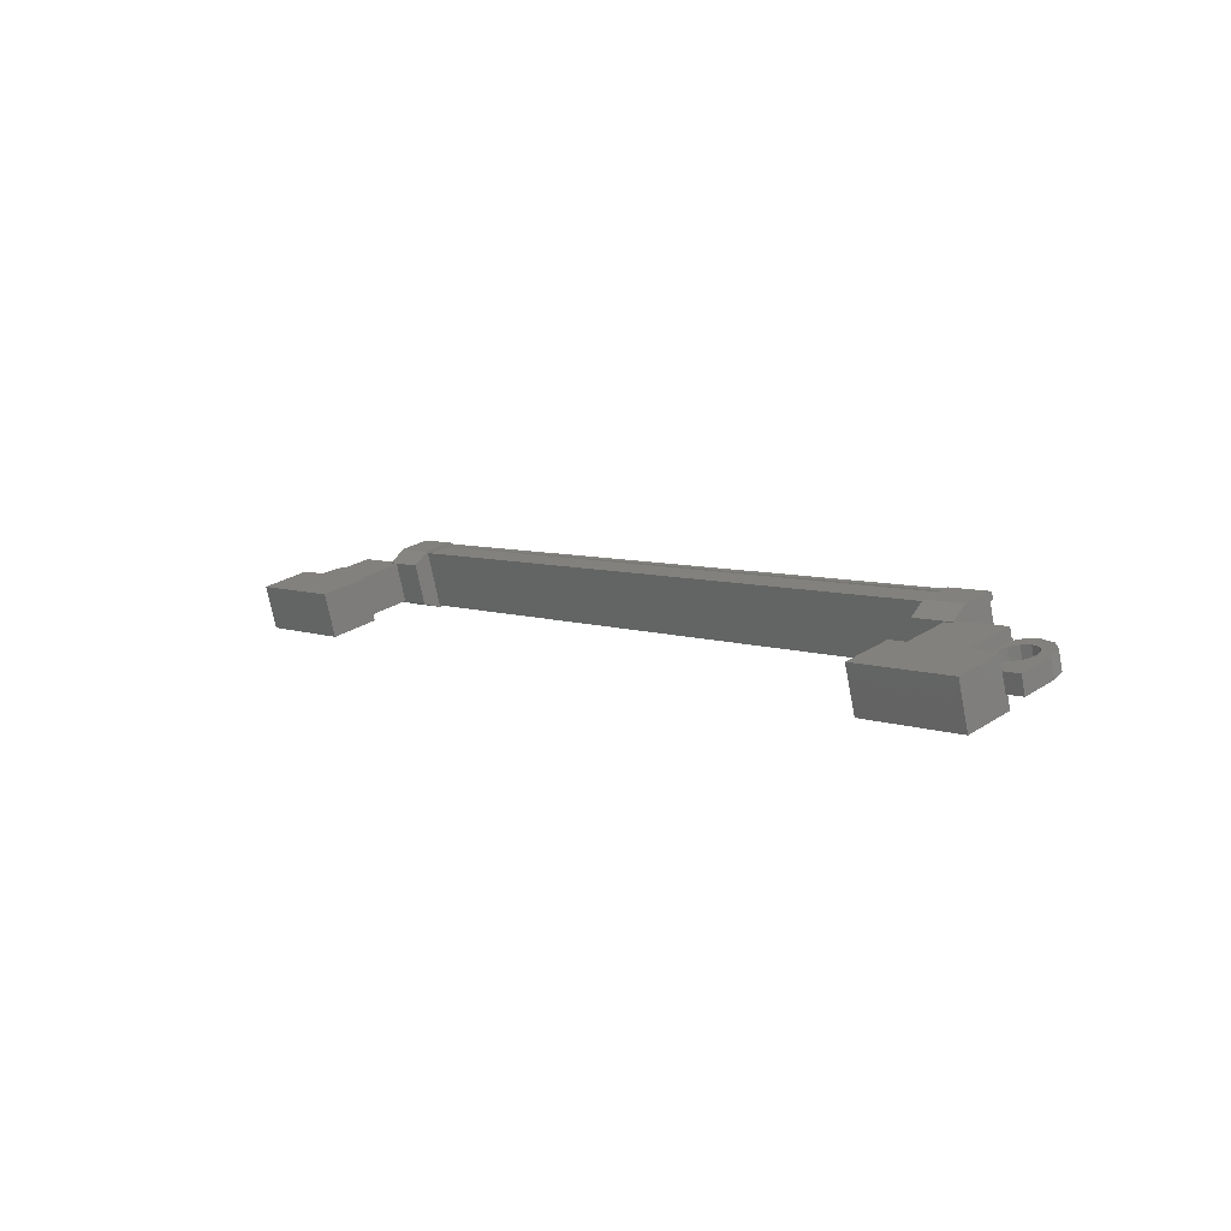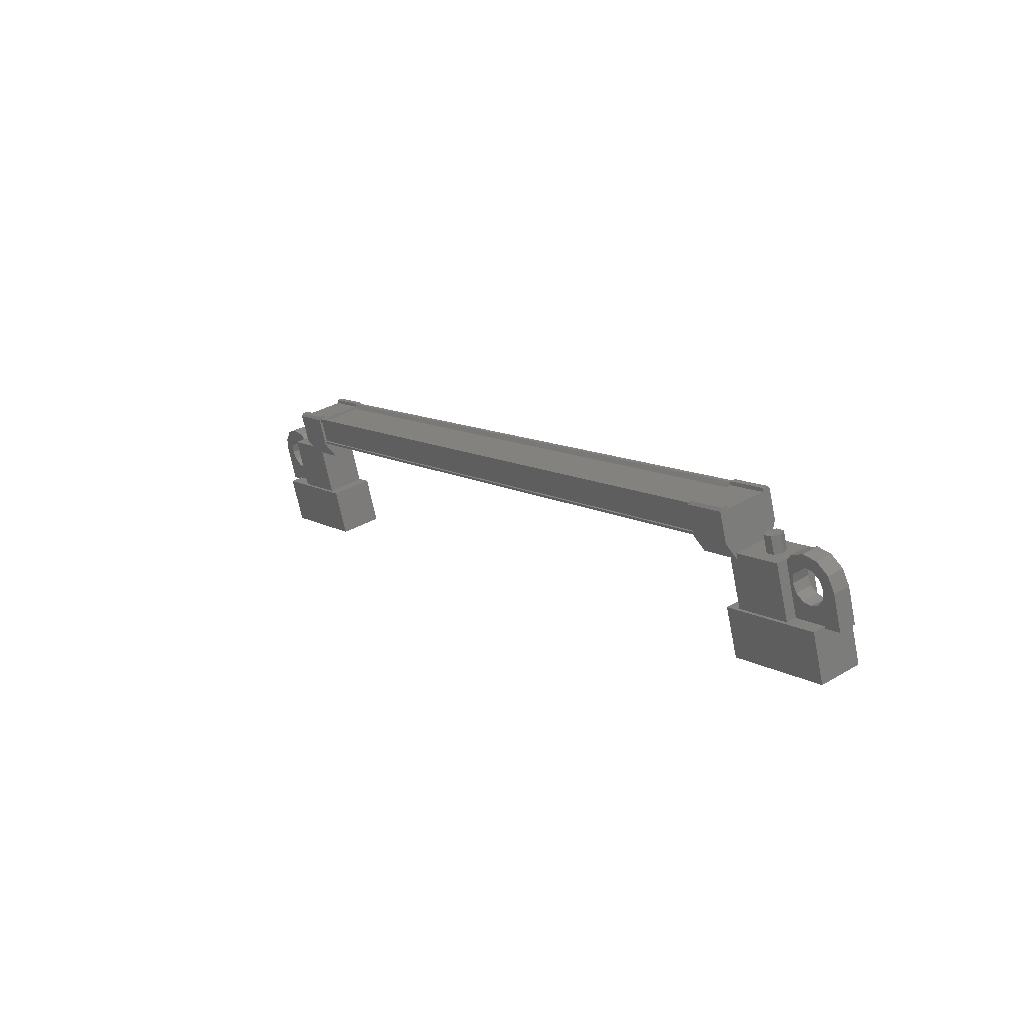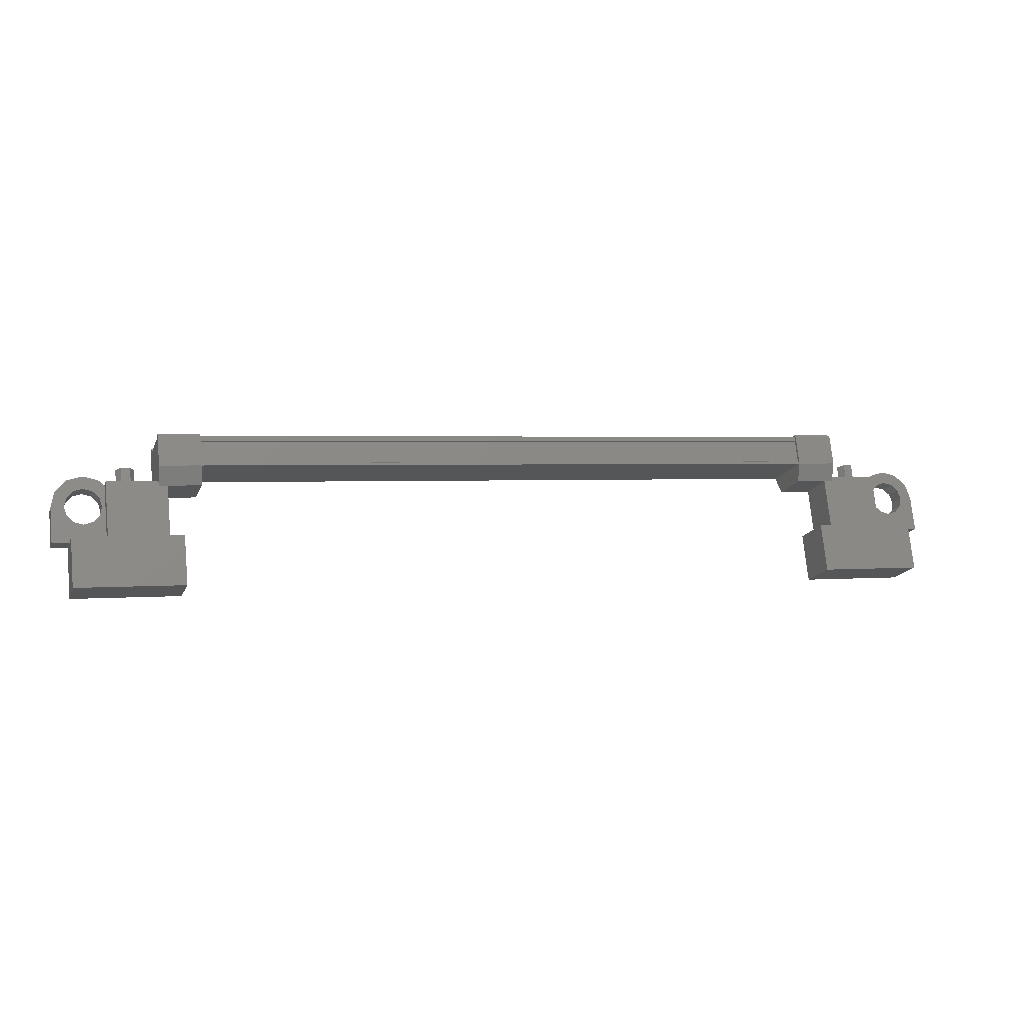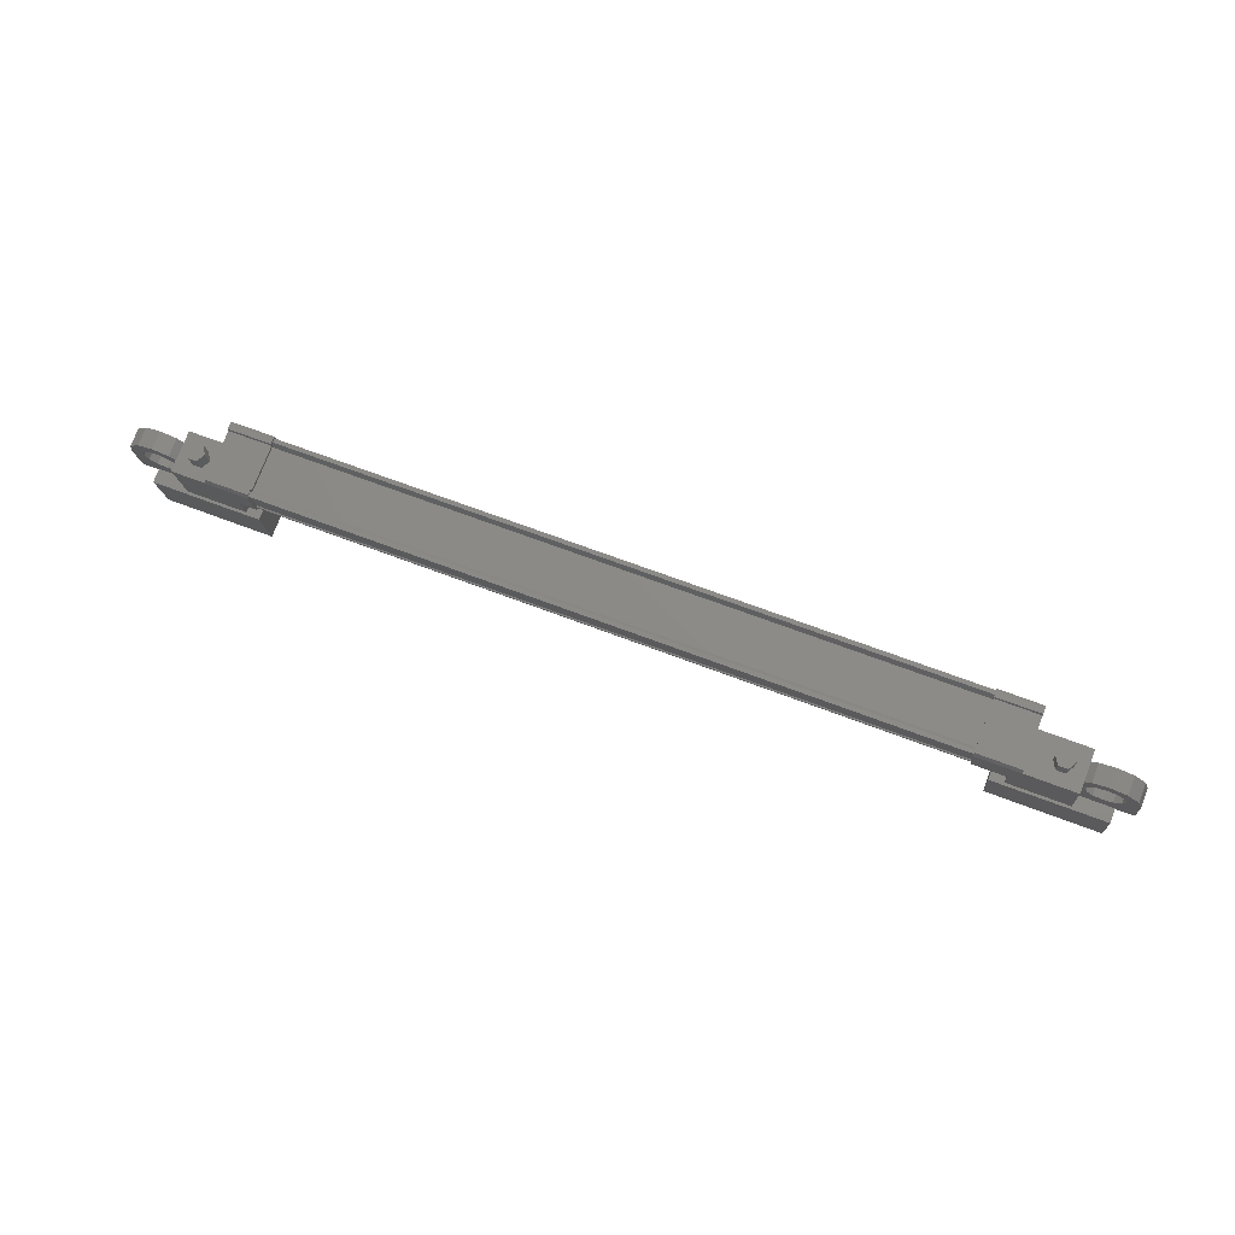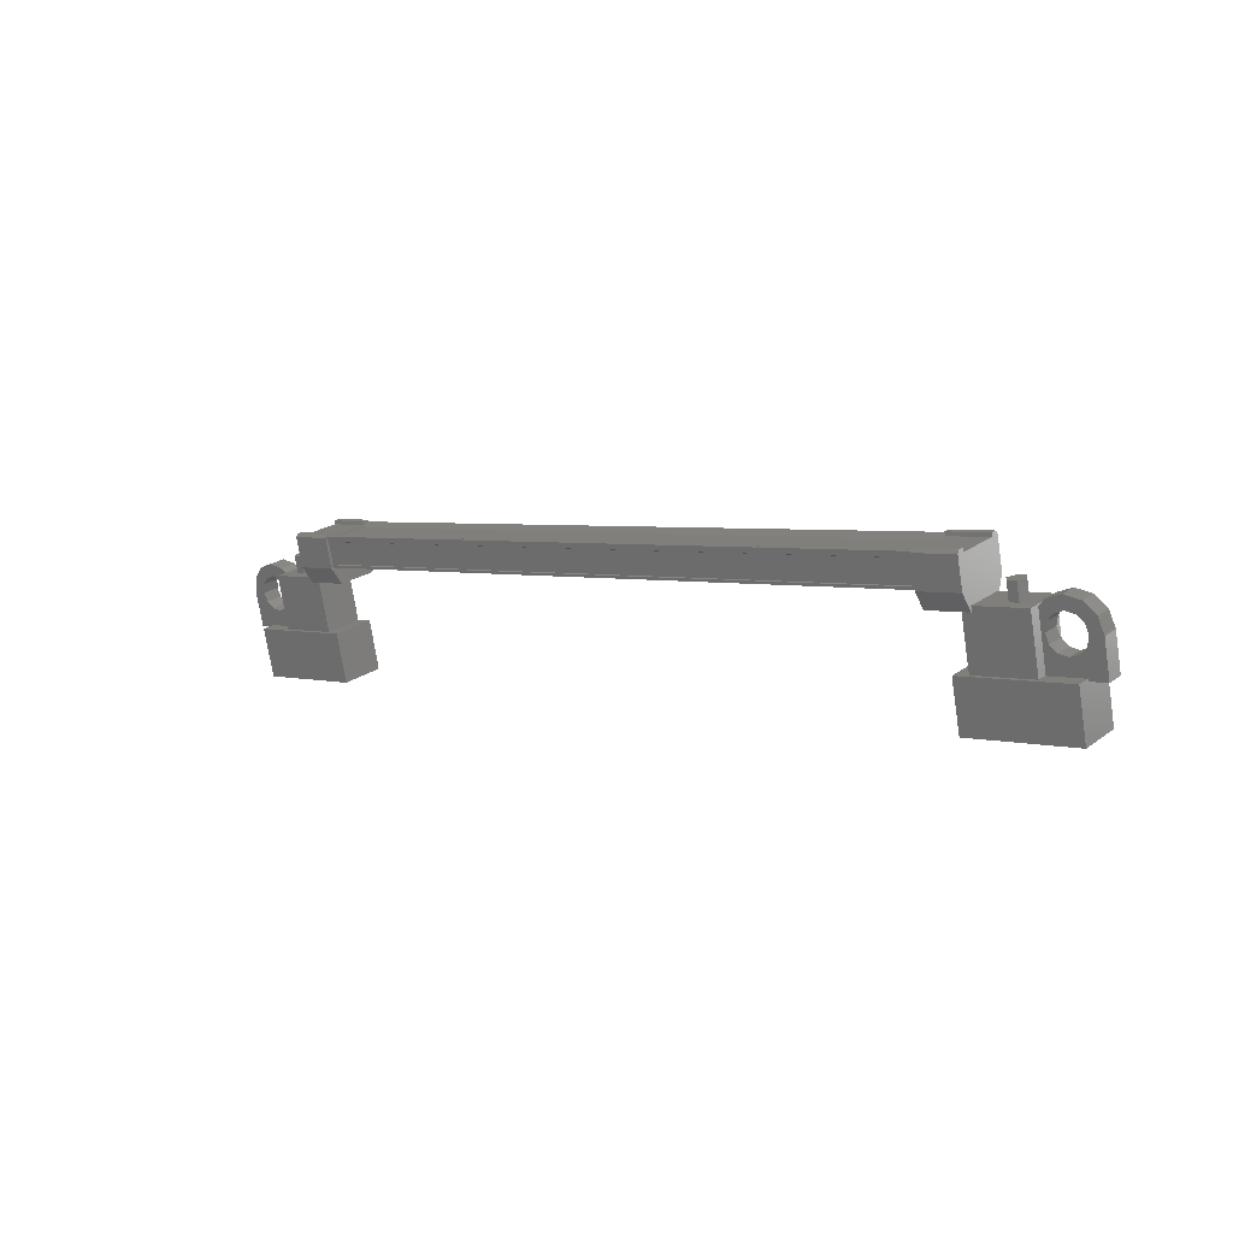
<metadata>
{"format":"stl","ext":"stl","renderer":"f3d","projection":"perspective","resolution":1024,"background":"white","views":[{"elev":6.2,"azim":-132.8,"up":"+Y"},{"elev":9.8,"azim":-125.8,"up":"+Z"},{"elev":-1.1,"azim":-18.3,"up":"+Z"},{"elev":60.0,"azim":-158.3,"up":"+Z"},{"elev":2.1,"azim":-139.9,"up":"+Z"}]}
</metadata>
<code>
# stl→obj: 224 verts, 392 faces
v -16.07 13.2 657
v -16.06 13.07 656.5
v -15.95 12.99 657.1
v -15.94 12.86 656.6
v -15.69 12.99 657.1
v -15.69 12.86 656.6
v -15.57 13.2 657
v -15.56 13.07 656.5
v -15.69 13.41 656.9
v -15.68 13.28 656.5
v -15.94 13.41 656.9
v -15.94 13.28 656.5
v -37.65 13.07 656.1
v -37.66 13.2 656.6
v -37.78 12.86 656.2
v -37.79 12.99 656.7
v -38.03 12.86 656.2
v -38.04 12.99 656.7
v -38.15 13.07 656.1
v -38.16 13.2 656.6
v -38.03 13.28 656.1
v -38.04 13.41 656.6
v -37.78 13.28 656.1
v -37.78 13.41 656.6
v -37.91 13.2 656.6
v -15.82 13.2 657
v -17.24 13.27 654.8
v -17.24 12.07 655.2
v -14.25 13.27 654.9
v -14.25 12.07 655.2
v -14.22 12.91 653.6
v -14.23 11.71 653.9
v -17.22 11.71 653.8
v -17.22 12.91 653.5
v -39.39 12.91 653.1
v -39.39 11.71 653.4
v -39.41 13.27 654.5
v -39.41 12.07 654.8
v -36.42 13.27 654.5
v -36.42 12.07 654.8
v -36.4 11.71 653.5
v -36.39 12.91 653.2
v -17.07 14.14 657.5
v -36.68 14.04 657.2
v -17.07 14.04 657.5
v -17.07 13.93 657.4
v -35.94 12.66 657.6
v -37.1 12.58 657.5
v -35.94 12.58 657.6
v -37.08 12.36 656.7
v -16.64 13.97 656.6
v -17.81 14.18 657.4
v -16.66 14.18 657.5
v -17.82 14.14 657.5
v -36.69 12.79 657.4
v -36.69 12.73 657.5
v -17.07 12.73 657.9
v -17.07 12.63 657.9
v -36.67 13.91 656.4
v -17.05 13.91 656.8
v -36.67 13.94 656.4
v -17.05 13.94 656.7
v -36.67 13.92 656.3
v -37.09 14.18 657.1
v -37.09 13.95 657.1
v -37.09 14.14 657.2
v -37.09 13.99 657.2
v -35.93 14.14 657.2
v -16.66 12.58 657.9
v -16.66 12.8 657.8
v -16.66 12.66 658
v -16.66 12.81 657.9
v -17.82 12.66 657.9
v -35.94 12.81 657.6
v -35.94 12.8 657.5
v -35.93 12.36 656.7
v -17.07 12.79 657.7
v -36.68 13.93 657.1
v -17.8 13.97 656.6
v -17.81 13.95 657.5
v -17.82 13.99 657.6
v -17.06 14.07 657.3
v -36.68 14.07 657
v -17.06 14.11 657.3
v -36.68 14.11 657
v -36.68 14.14 657.1
v -15.23 13.61 656.4
v -16.89 12.53 656.7
v -15.24 12.53 656.7
v -15.21 12.13 655.2
v -15.21 13.21 654.9
v -16.86 12.13 655.2
v -16.86 13.21 654.9
v -16.88 13.61 656.4
v -38.47 13.61 656
v -36.83 13.61 656
v -38.45 13.21 654.5
v -36.8 13.21 654.5
v -38.45 12.13 654.8
v -36.81 12.13 654.8
v -36.83 12.53 656.3
v -38.48 12.53 656.3
v -13.79 12.67 656
v -14.14 12.67 656
v -14.14 13.15 655.9
v -13.96 12.91 656
v -13.79 13.15 655.9
v -13.77 12.9 654.9
v -13.77 12.41 655.1
v -15.47 12.9 654.9
v -15.47 12.41 655
v -15.49 12.67 656
v -15.07 12.61 655.8
v -15.14 12.67 656
v -38.62 13.09 655.2
v -38.2 13.15 655.5
v -38.19 12.9 654.5
v -38.19 12.41 654.6
v -39.89 12.9 654.5
v -39.89 12.41 654.6
v -39.9 13.15 655.5
v -39.91 12.67 655.6
v -39.73 12.91 655.5
v -39.56 12.67 655.6
v -39.55 13.15 655.5
v -36.69 12.63 657.5
v -36.69 12.59 657.4
v -17.07 12.59 657.8
v -36.69 12.62 657.4
v -17.07 12.62 657.7
v -36.67 12.46 656.8
v -17.06 12.46 657.1
v -36.67 12.43 656.8
v -17.06 12.43 657.1
v -36.67 12.41 656.7
v -17.06 12.41 657.1
v -17.05 13.92 656.7
v -15.07 13.09 655.6
v -15.49 13.15 655.9
v -15.14 13.15 655.9
v -15.08 12.74 656.3
v -15.38 12.78 656.4
v -14.9 12.78 656.4
v -15.08 12.86 656.7
v -14.65 12.8 656.5
v -14.65 12.89 656.8
v -14.4 12.78 656.4
v -14.23 12.86 656.7
v -14.21 12.74 656.3
v -13.91 12.78 656.4
v -14.2 12.61 655.8
v -14.38 12.56 655.6
v -14.63 12.54 655.5
v -38.62 12.61 655.4
v -38.21 12.67 655.6
v -38.56 12.67 655.6
v -38.55 13.15 655.5
v -38.63 13.22 655.7
v -38.33 13.26 655.9
v -38.81 13.27 655.9
v -38.64 13.34 656.2
v -39.06 13.28 656
v -39.07 13.37 656.3
v -39.31 13.27 655.9
v -39.49 13.34 656.2
v -39.49 13.22 655.7
v -39.8 13.26 655.9
v -39.48 13.09 655.2
v -39.3 13.04 655
v -39.05 13.02 655
v -37.08 12.47 656.2
v -35.92 12.47 656.2
v -35.91 13.6 655.9
v -37.07 13.6 655.9
v -37.08 13.97 656.3
v -35.92 13.97 656.3
v -35.93 13.95 657.2
v -37.1 12.8 657.5
v -37.1 12.81 657.6
v -37.1 12.66 657.6
v -35.93 14.18 657.1
v -35.94 13.99 657.3
v -16.63 13.6 656.2
v -17.79 13.6 656.2
v -17.8 12.47 656.5
v -16.64 12.47 656.5
v -16.65 12.36 657.1
v -17.81 12.36 657.1
v -17.82 12.8 657.8
v -16.66 13.95 657.5
v -16.66 13.99 657.6
v -16.66 14.14 657.6
v -17.82 12.58 657.9
v -17.82 12.81 657.9
v -38.63 12.74 655.8
v -38.33 12.78 656
v -38.81 12.78 656
v -38.64 12.86 656.3
v -39.07 12.8 656.1
v -39.07 12.89 656.4
v -39.31 12.78 656
v -39.49 12.86 656.3
v -39.49 12.74 655.8
v -39.8 12.78 656
v -39.49 12.61 655.4
v -39.3 12.56 655.2
v -39.05 12.54 655.1
v -15.07 13.22 656.1
v -15.38 13.26 656.3
v -14.89 13.27 656.3
v -15.07 13.34 656.6
v -14.64 13.28 656.4
v -14.65 13.37 656.7
v -14.39 13.27 656.3
v -14.22 13.34 656.6
v -14.21 13.22 656.1
v -13.91 13.26 656.3
v -14.2 13.09 655.7
v -14.38 13.04 655.5
v -14.63 13.02 655.4
v -38.8 13.04 655.1
v -14.88 13.04 655.5
v -14.88 12.56 655.6
v -38.8 12.56 655.2
f 1 2 3
f 3 2 4
f 4 5 3
f 6 5 4
f 7 5 6
f 6 8 7
f 7 8 9
f 9 8 10
f 10 11 9
f 12 11 10
f 1 11 12
f 12 2 1
f 13 14 15
f 15 14 16
f 16 17 15
f 18 17 16
f 19 17 18
f 18 20 19
f 19 20 21
f 21 20 22
f 22 23 21
f 24 23 22
f 13 23 24
f 24 14 13
f 18 16 25
f 25 16 14
f 14 24 25
f 11 1 26
f 26 1 3
f 3 5 26
f 5 7 26
f 26 7 9
f 9 11 26
f 24 22 25
f 25 22 20
f 20 18 25
f 27 28 29
f 29 28 30
f 30 31 29
f 32 31 30
f 33 31 32
f 32 28 33
f 33 28 34
f 34 28 27
f 27 31 34
f 29 31 27
f 35 36 37
f 37 36 38
f 38 39 37
f 40 39 38
f 41 39 40
f 40 36 41
f 41 36 42
f 42 36 35
f 35 39 42
f 37 39 35
f 40 38 36
f 30 28 32
f 41 42 39
f 33 34 31
f 43 44 45
f 45 44 46
f 47 48 49
f 49 48 50
f 51 52 53
f 53 52 54
f 55 56 57
f 57 56 58
f 59 60 61
f 61 60 62
f 62 63 61
f 64 65 66
f 66 65 67
f 67 68 66
f 69 70 71
f 71 70 72
f 72 73 71
f 74 47 75
f 75 47 49
f 49 76 75
f 50 76 49
f 57 77 55
f 55 77 46
f 46 78 55
f 44 78 46
f 51 79 52
f 52 79 80
f 80 54 52
f 81 54 80
f 82 83 84
f 84 83 85
f 85 43 84
f 86 43 85
f 44 43 86
f 87 88 89
f 89 88 90
f 90 91 89
f 92 91 90
f 93 91 92
f 92 88 93
f 93 88 94
f 94 88 87
f 87 91 94
f 89 91 87
f 95 96 97
f 97 96 98
f 98 99 97
f 100 99 98
f 101 99 100
f 100 96 101
f 101 96 102
f 102 96 95
f 95 99 102
f 97 99 95
f 103 104 105
f 105 104 106
f 106 107 105
f 103 107 106
f 108 107 103
f 103 109 108
f 108 109 110
f 110 109 111
f 111 112 110
f 113 112 111
f 114 112 113
f 115 116 117
f 117 116 118
f 118 119 117
f 120 119 118
f 121 119 120
f 120 122 121
f 121 122 123
f 123 122 124
f 124 125 123
f 121 125 124
f 123 125 121
f 56 126 58
f 58 126 127
f 127 128 58
f 129 128 127
f 130 128 129
f 129 131 130
f 130 131 132
f 132 131 133
f 133 134 132
f 135 134 133
f 136 134 135
f 135 63 136
f 136 63 137
f 137 63 62
f 138 110 139
f 139 110 112
f 112 140 139
f 114 140 112
f 112 140 114
f 114 141 112
f 112 141 142
f 142 141 143
f 143 144 142
f 145 144 143
f 146 144 145
f 145 147 146
f 146 147 148
f 148 147 149
f 149 150 148
f 104 150 149
f 103 150 104
f 104 151 103
f 103 151 109
f 109 151 152
f 152 153 109
f 154 118 155
f 155 118 116
f 116 156 155
f 157 156 116
f 116 156 157
f 157 158 116
f 116 158 159
f 159 158 160
f 160 161 159
f 162 161 160
f 163 161 162
f 162 164 163
f 163 164 165
f 165 164 166
f 166 167 165
f 125 167 166
f 121 167 125
f 125 168 121
f 121 168 119
f 119 168 169
f 169 170 119
f 50 171 76
f 76 171 172
f 172 173 76
f 171 173 172
f 174 173 171
f 171 175 174
f 174 175 173
f 173 175 176
f 176 76 173
f 177 76 176
f 75 76 177
f 177 178 75
f 75 178 74
f 74 178 179
f 179 47 74
f 180 47 179
f 48 47 180
f 180 178 48
f 48 178 50
f 50 178 65
f 65 175 50
f 64 175 65
f 176 175 64
f 64 181 176
f 176 181 177
f 177 181 68
f 68 182 177
f 67 182 68
f 177 182 67
f 67 65 177
f 177 65 178
f 51 183 79
f 79 183 184
f 184 185 79
f 183 185 184
f 186 185 183
f 183 187 186
f 186 187 185
f 185 187 188
f 188 79 185
f 189 79 188
f 80 79 189
f 189 190 80
f 80 190 81
f 81 190 191
f 191 54 81
f 192 54 191
f 53 54 192
f 192 190 53
f 53 190 51
f 51 190 70
f 70 187 51
f 69 187 70
f 188 187 69
f 69 193 188
f 188 193 189
f 189 193 73
f 73 194 189
f 72 194 73
f 189 194 72
f 72 70 189
f 189 70 190
f 156 155 195
f 195 155 196
f 196 197 195
f 198 197 196
f 199 197 198
f 198 200 199
f 199 200 201
f 201 200 202
f 202 203 201
f 204 203 202
f 124 203 204
f 204 122 124
f 124 122 205
f 205 122 120
f 120 206 205
f 207 206 120
f 140 139 208
f 208 139 209
f 209 210 208
f 211 210 209
f 212 210 211
f 211 213 212
f 212 213 214
f 214 213 215
f 215 216 214
f 217 216 215
f 105 216 217
f 217 107 105
f 105 107 218
f 218 107 108
f 108 219 218
f 220 219 108
f 119 170 117
f 117 170 221
f 221 115 117
f 138 222 110
f 110 222 220
f 220 108 110
f 109 153 111
f 111 153 223
f 223 113 111
f 154 224 118
f 118 224 207
f 207 120 118
f 69 71 193
f 193 71 73
f 59 83 60
f 60 83 82
f 68 181 66
f 66 181 64
f 104 103 106
f 51 187 183
f 139 140 138
f 157 116 115
f 103 105 107
f 101 102 99
f 93 94 91
f 121 124 122
f 180 179 178
f 140 112 139
f 50 175 171
f 192 191 190
f 88 92 90
f 100 98 96
f 156 116 155
f 155 156 154
f 224 115 221
f 224 221 207
f 207 221 170
f 170 206 207
f 169 206 170
f 205 206 169
f 169 168 205
f 205 168 124
f 104 105 151
f 151 105 218
f 218 152 151
f 219 152 218
f 153 152 219
f 219 220 153
f 153 220 223
f 223 220 222
f 222 113 223
f 155 116 196
f 196 116 159
f 159 198 196
f 161 198 159
f 200 198 161
f 161 163 200
f 200 163 202
f 202 163 165
f 165 204 202
f 167 204 165
f 122 204 167
f 167 121 122
f 103 107 150
f 150 107 217
f 217 148 150
f 215 148 217
f 146 148 215
f 215 213 146
f 146 213 144
f 144 213 211
f 211 142 144
f 209 142 211
f 112 142 209
f 209 139 112
f 222 138 113
f 113 138 140
f 140 114 113
f 208 114 140
f 141 114 208
f 208 210 141
f 141 210 143
f 143 210 212
f 212 145 143
f 214 145 212
f 147 145 214
f 214 216 147
f 147 216 149
f 149 216 105
f 105 104 149
f 224 154 115
f 115 154 156
f 156 157 115
f 195 157 156
f 158 157 195
f 195 197 158
f 158 197 160
f 160 197 199
f 199 162 160
f 201 162 199
f 164 162 201
f 201 203 164
f 164 203 166
f 166 203 124
f 124 125 166
f 168 125 124

</code>
